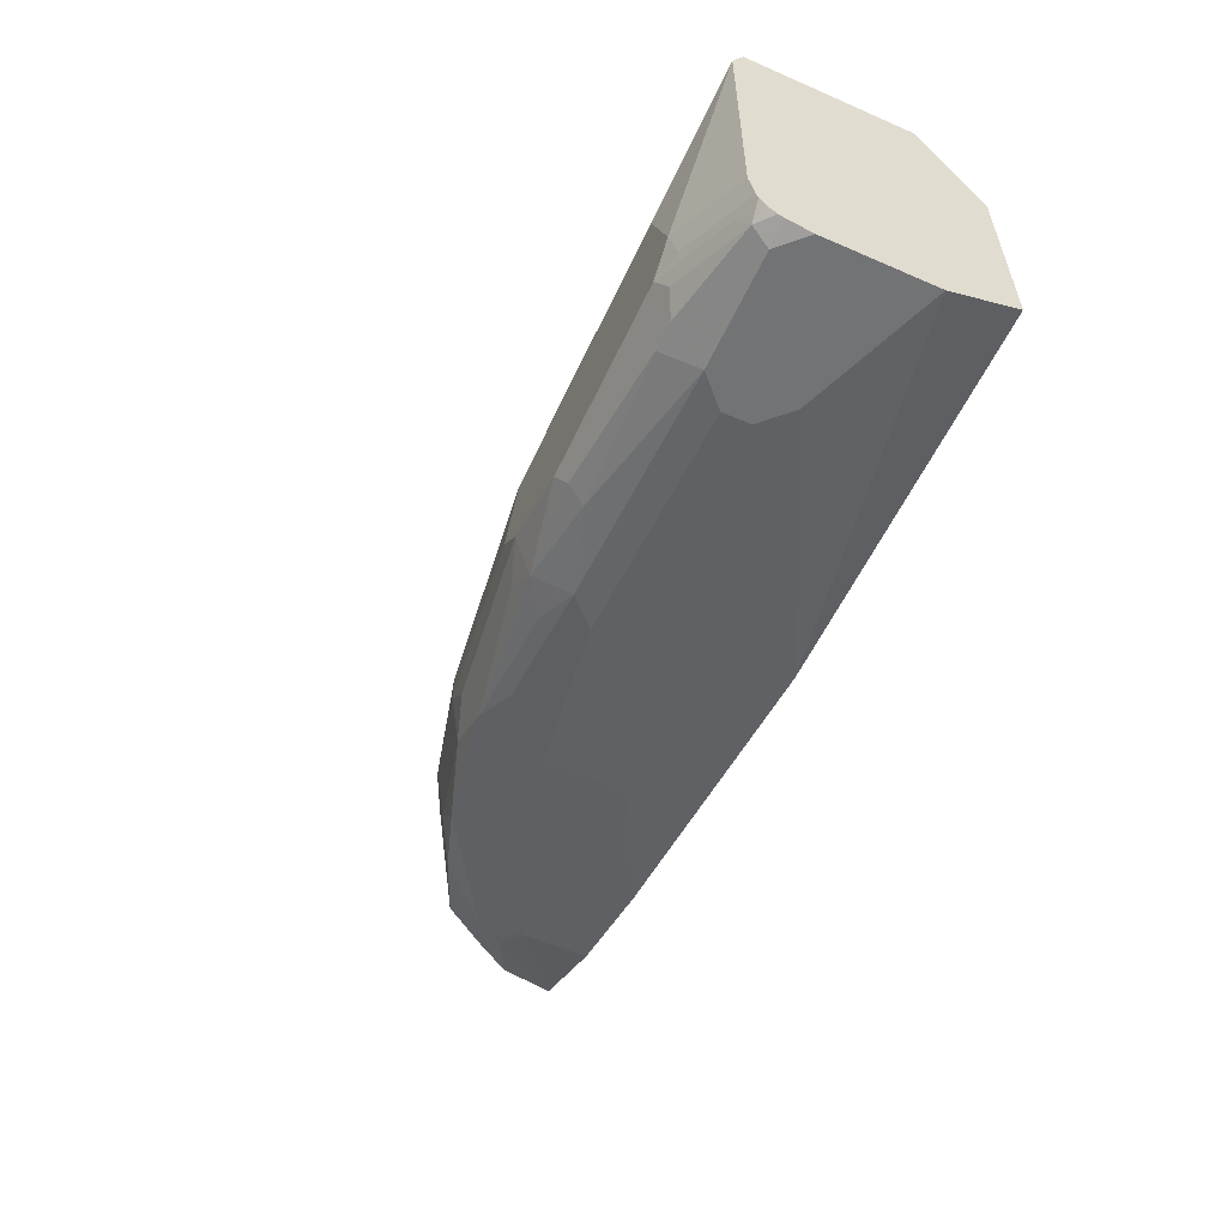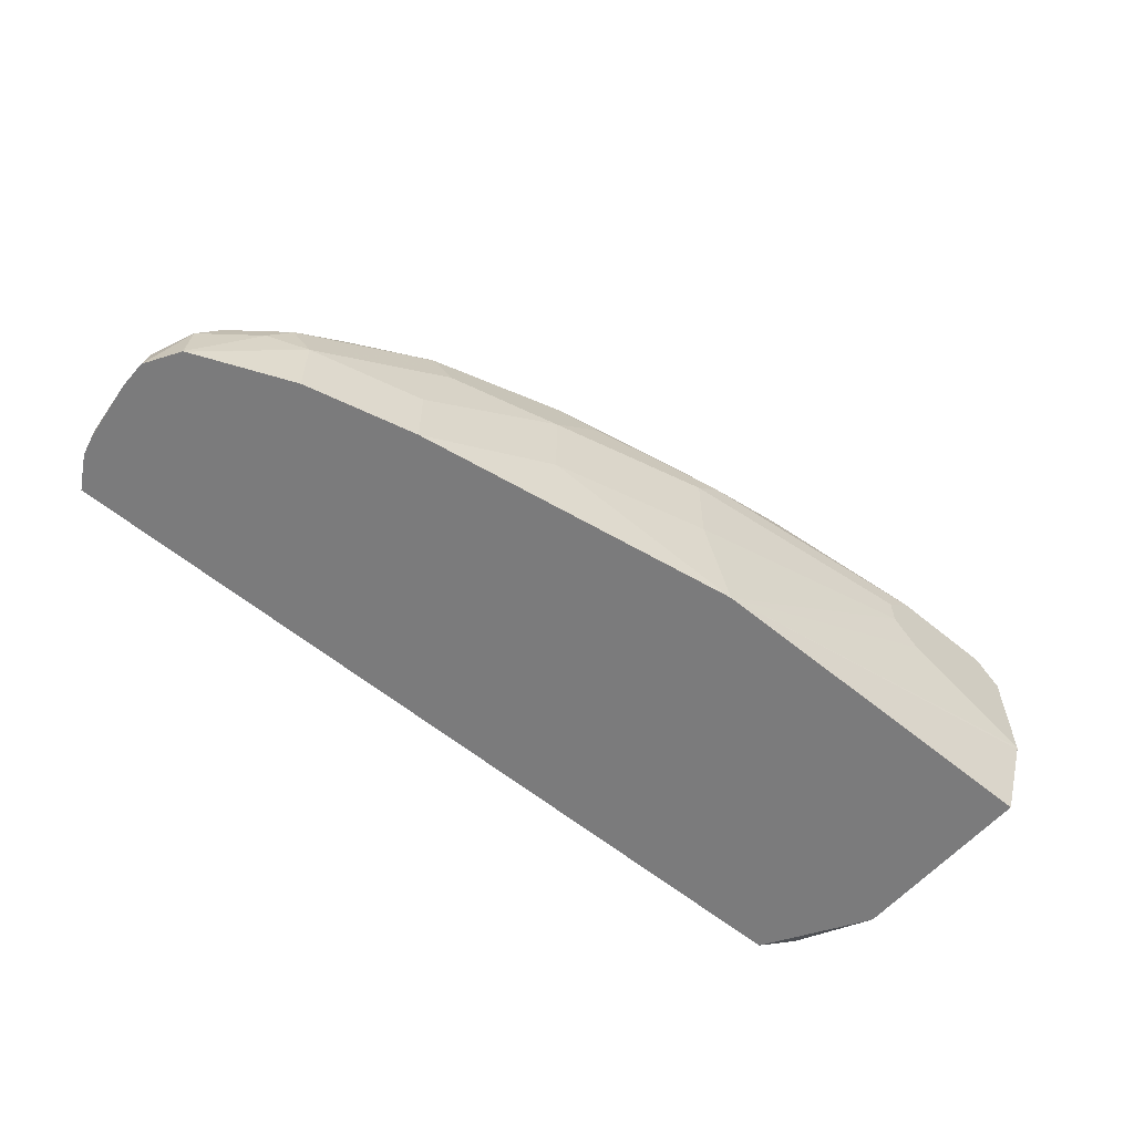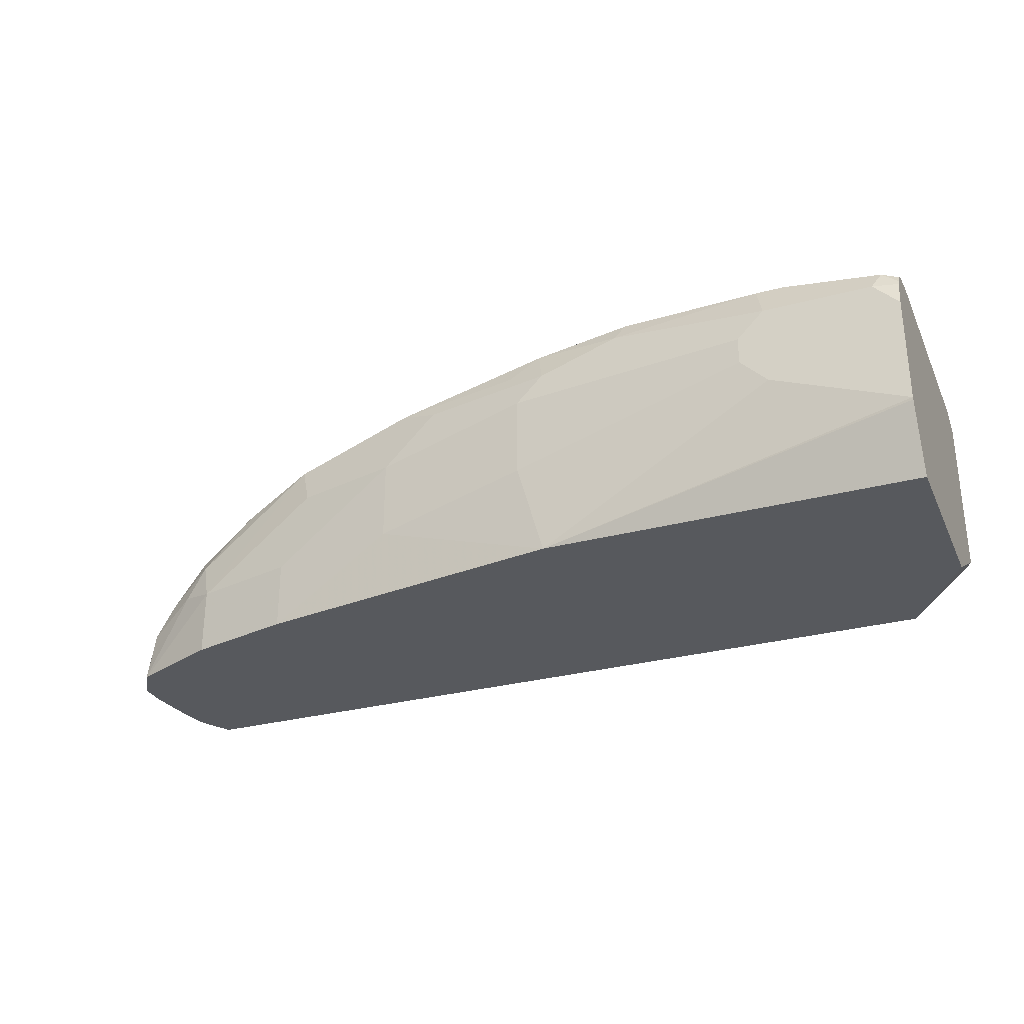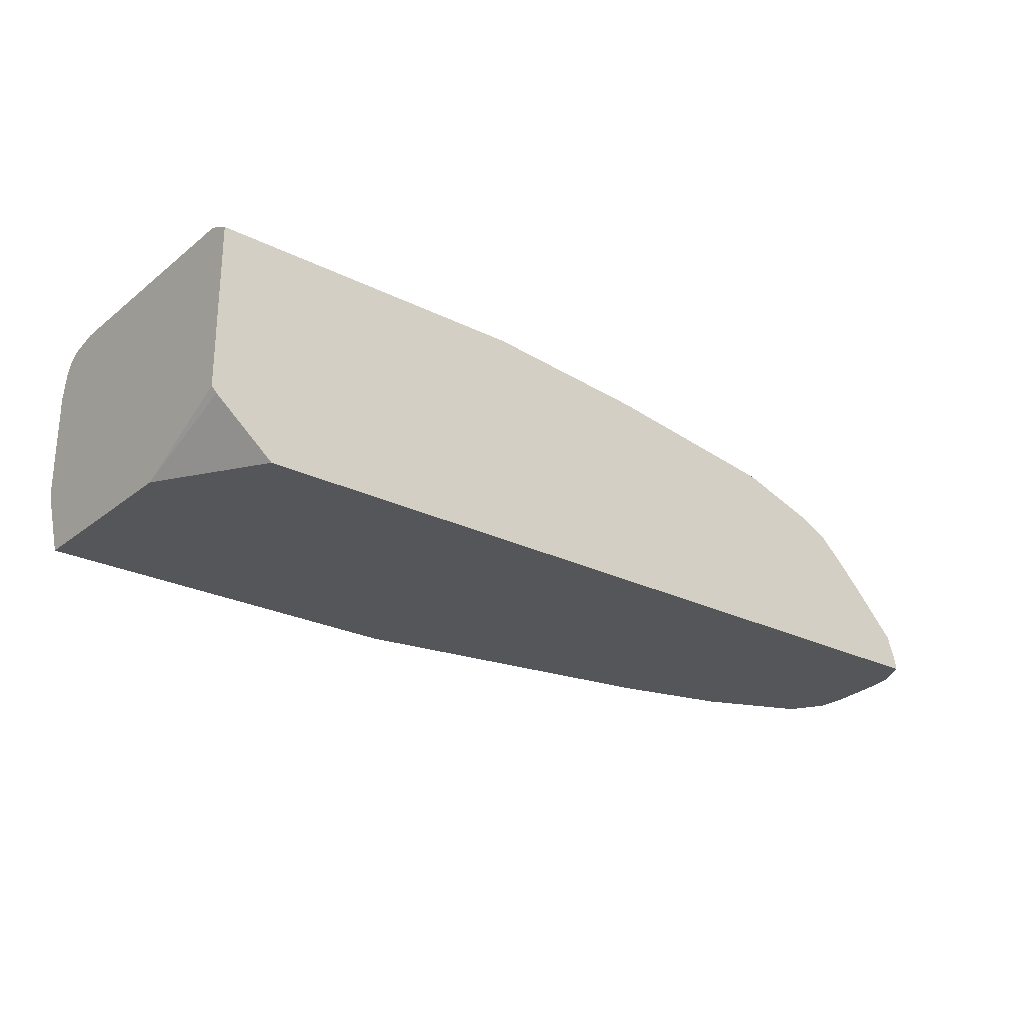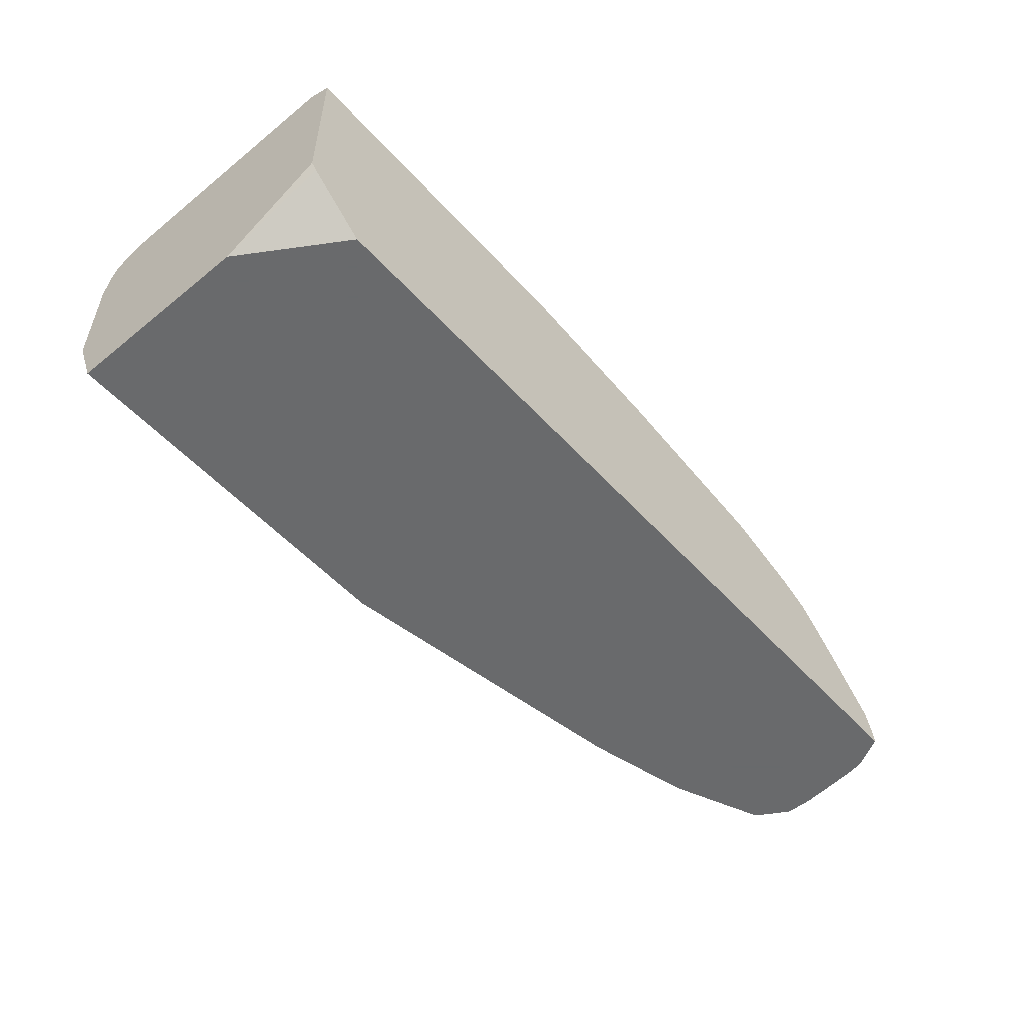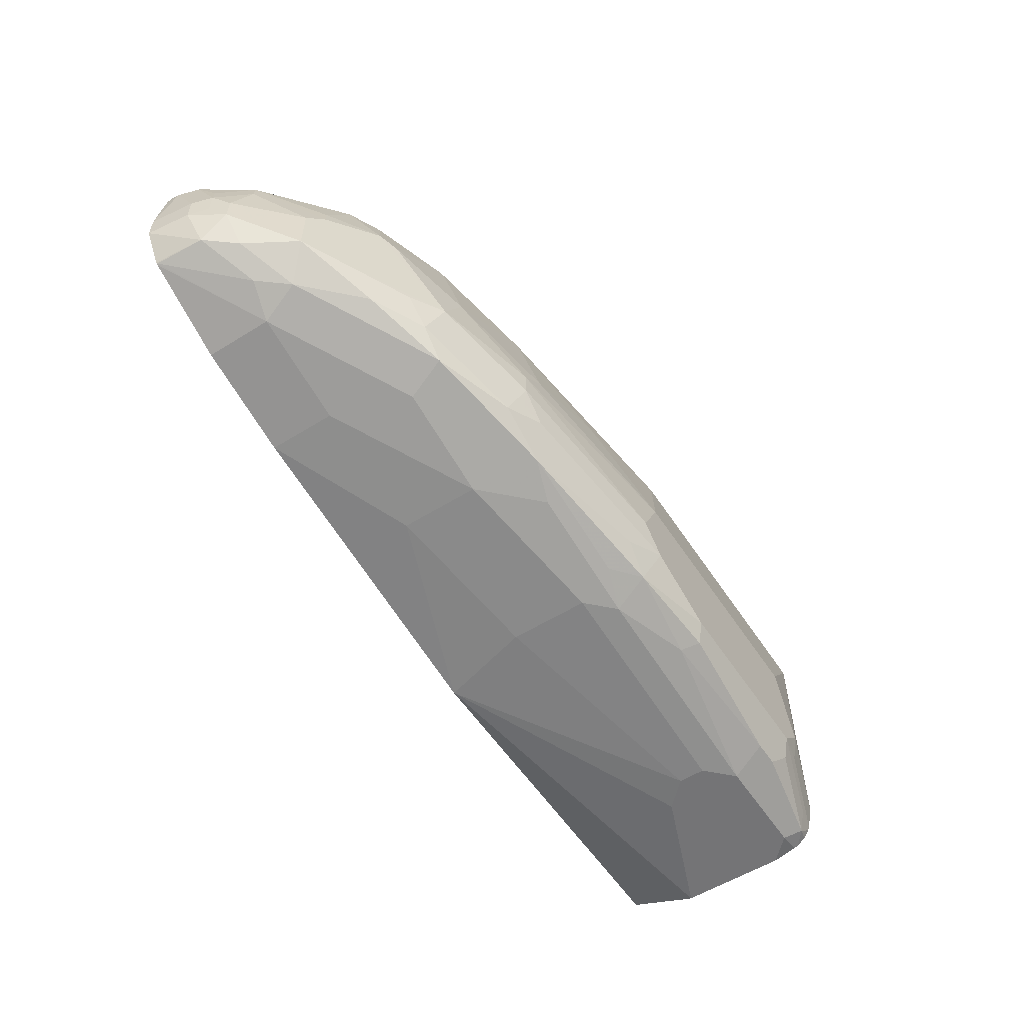
<metadata>
{"format":"obj","ext":"obj","renderer":"f3d","projection":"perspective","resolution":1024,"background":"white","views":[{"elev":-55.8,"azim":65.5,"up":"+Y"},{"elev":-58.5,"azim":-40.5,"up":"+Z"},{"elev":-29.4,"azim":21.7,"up":"+Z"},{"elev":-25.3,"azim":141.3,"up":"+Z"},{"elev":-52.9,"azim":130.9,"up":"+Z"},{"elev":-56.3,"azim":-57.0,"up":"+Y"}]}
</metadata>
<code>
v -0.3481 -0.3481 0.2866
v -0.3481 -0.3481 0.2662
v -0.3276 -0.3481 0.3071
v -0.5324 -0.3276 0.2866
v -0.3276 -0.3481 0.2457
v -0.5324 -0.3276 0.2252
v -0.5119 -0.3276 0.1528
v -0.3345 -0.3344 0.3344
v -0.4505 -0.3276 0.3276
v -0.5119 -0.3276 0.3071
v -0.2457 -0.3481 0.3071
v -0.6552 -0.3071 0.2662
v -0.2268 -0.3481 0.2064
v -0.6552 -0.3071 0.2048
v -0.2268 -0.3276 0.1528
v -0.2268 -0.3477 0.2046
v -0.7576 -0.2866 0.1528
v -0.4436 -0.3208 0.3412
v -0.314 -0.3344 0.3344
v -0.4812 -0.3174 0.3378
v -0.5187 -0.3139 0.3344
v -0.5427 -0.3174 0.3174
v -0.6142 -0.3071 0.3071
v -0.2268 -0.3481 0.2882
v -0.2268 -0.3439 0.3071
v -0.2389 -0.3412 0.3208
v -0.645 -0.2969 0.3174
v -0.7371 -0.2866 0.2662
v -0.7576 -0.2866 0.2048
v -0.2268 -0.1825 0.1528
v -0.8394 -0.2662 0.1528
v -0.4505 -0.3071 0.3481
v -0.3003 -0.3208 0.3412
v -0.5119 -0.2866 0.3481
v -0.5427 -0.2969 0.3378
v -0.2268 -0.3425 0.3106
v -0.2268 -0.3378 0.3174
v -0.2268 -0.3311 0.322
v -0.2457 -0.3276 0.3276
v -0.6859 -0.2764 0.3174
v -0.7473 -0.2764 0.2969
v -0.8394 -0.2662 0.2048
v -0.2309 -0.1057 0.1899
v -0.2268 -0.1057 0.1942
v -0.2755 -0.1057 0.1528
v -0.9104 -0.2358 0.1528
v -0.3072 -0.3071 0.3481
v -0.5324 -0.2662 0.3481
v -0.6552 -0.2662 0.3276
v -0.2268 -0.3276 0.3234
v -0.2841 -0.3071 0.343
v -0.6722 -0.2627 0.3242
v -0.6757 -0.2457 0.3276
v -0.7576 -0.2252 0.3071
v -0.7678 -0.2559 0.2969
v -0.8087 -0.2559 0.2764
v -0.8292 -0.2559 0.2559
v -0.8497 -0.2559 0.2355
v -0.8667 -0.2525 0.2116
v -0.9111 -0.2354 0.1536
v -0.2268 -0.1057 0.319
v -0.9046 -0.1057 0.1528
v -0.9111 -0.2354 0.1528
v -0.2867 -0.2866 0.3481
v -0.6757 -0.2252 0.3276
v -0.5119 -0.2252 0.3481
v -0.2268 -0.3087 0.3276
v -0.7371 -0.1843 0.3071
v -0.7985 -0.1638 0.2866
v -0.8122 -0.157 0.2798
v -0.8122 -0.2184 0.2798
v -0.8258 -0.232 0.273
v -0.7848 -0.232 0.2935
v -0.8667 -0.232 0.2525
v -0.8634 -0.2491 0.2286
v -0.9077 -0.232 0.1911
v -0.9119 -0.2347 0.1528
v -0.471 -0.1057 0.319
v -0.2268 -0.1229 0.3276
v -0.9154 -0.1246 0.1528
v -0.9026 -0.1057 0.1638
v -0.3072 -0.2252 0.3481
v -0.6552 -0.2048 0.3276
v -0.471 -0.1229 0.3276
v -0.5734 -0.1638 0.3276
v -0.7371 -0.1057 0.2866
v -0.6552 -0.1229 0.3071
v -0.7409 -0.1057 0.2857
v -0.7985 -0.1057 0.2662
v -0.8122 -0.1057 0.2593
v -0.8223 -0.1057 0.2543
v -0.8497 -0.1587 0.2559
v -0.8531 -0.1775 0.2593
v -0.8667 -0.1911 0.2525
v -0.8872 -0.2116 0.2321
v -0.9077 -0.2116 0.2116
v -0.8906 -0.2354 0.215
v -0.9213 -0.2048 0.1843
v -0.9269 -0.2103 0.1528
v -0.5971 -0.1057 0.3071
v -0.9186 -0.131 0.1528
v -0.9146 -0.1365 0.1775
v -0.9111 -0.128 0.1741
v -0.8966 -0.1057 0.18
v -0.8249 -0.1057 0.2523
v -0.8906 -0.1382 0.215
v -0.8941 -0.157 0.2184
v -0.8872 -0.1911 0.2321
v -0.9077 -0.1911 0.2116
v -0.9146 -0.1979 0.1979
v -0.9213 -0.1843 0.1843
v -0.9269 -0.1898 0.1528
v -0.9213 -0.1433 0.1638
v -0.9213 -0.1433 0.1528
v -0.9146 -0.1775 0.1979
v -0.9111 -0.1587 0.1945
v -0.8667 -0.1057 0.2116
v -0.8463 -0.1057 0.2321
v -0.9241 -0.1652 0.1528
f 61 78 84
f 62 80 81
f 61 84 79
f 60 76 77
f 56 74 57
f 59 76 60
f 59 75 76
f 58 75 59
f 58 74 75
f 57 74 58
f 60 77 63
f 64 67 79
f 70 88 89
f 65 66 83
f 65 83 68
f 66 82 79
f 66 79 84
f 66 84 85
f 66 85 83
f 68 86 69
f 68 83 87
f 68 87 86
f 69 86 88
f 69 88 70
f 56 72 74
f 64 79 82
f 55 72 56
f 48 65 53
f 54 65 68
f 70 89 90
f 43 104 117
f 43 117 118
f 43 118 105
f 43 105 91
f 43 91 90
f 43 90 89
f 43 89 88
f 43 88 86
f 43 86 100
f 43 100 78
f 43 61 44
f 46 60 63
f 47 51 64
f 48 66 65
f 49 53 52
f 50 67 51
f 51 67 64
f 53 65 54
f 54 68 69
f 54 69 70
f 54 70 71
f 54 71 72
f 54 72 73
f 54 73 55
f 55 73 72
f 70 90 91
f 93 106 107
f 70 92 93
f 95 109 96
f 96 109 115
f 96 115 110
f 96 110 98
f 98 111 112
f 98 112 99
f 98 110 115
f 98 115 111
f 101 113 102
f 101 114 113
f 102 115 116
f 102 116 106
f 95 108 109
f 102 106 104
f 102 113 115
f 104 106 117
f 105 118 106
f 106 116 115
f 106 115 107
f 106 118 117
f 107 109 108
f 107 115 109
f 111 113 112
f 111 115 113
f 112 113 119
f 113 114 119
f 102 104 103
f 70 91 92
f 94 107 108
f 43 81 104
f 70 93 94
f 70 94 74
f 70 74 72
f 70 72 71
f 74 94 108
f 74 108 95
f 74 95 96
f 74 96 97
f 74 97 75
f 75 97 76
f 76 97 96
f 76 96 98
f 93 107 94
f 76 98 99
f 78 100 84
f 80 101 102
f 80 102 103
f 80 103 81
f 81 103 104
f 83 85 87
f 84 100 87
f 84 87 85
f 86 87 100
f 91 105 106
f 91 106 92
f 92 106 93
f 76 99 77
f 43 62 81
f 43 78 61
f 42 60 46
f 7 99 112
f 7 112 119
f 7 119 114
f 7 114 101
f 7 101 80
f 7 80 62
f 7 62 45
f 7 45 30
f 7 30 15
f 8 18 9
f 8 19 33
f 8 33 18
f 9 18 20
f 9 20 21
f 9 21 10
f 10 21 22
f 10 22 27
f 10 27 23
f 11 24 25
f 11 25 26
f 12 23 27
f 12 27 28
f 12 28 42
f 12 42 29
f 12 29 17
f 7 77 99
f 7 63 77
f 7 46 63
f 7 31 46
f 1 2 5
f 1 5 13
f 1 13 24
f 1 24 11
f 1 11 3
f 1 3 10
f 1 10 4
f 1 4 6
f 1 6 2
f 2 6 7
f 2 7 5
f 3 8 9
f 12 17 14
f 3 9 10
f 3 26 19
f 43 45 62
f 4 12 14
f 4 14 6
f 4 10 23
f 4 23 12
f 5 7 13
f 6 14 7
f 7 15 16
f 7 16 13
f 7 14 17
f 7 17 31
f 3 11 26
f 13 16 15
f 3 19 8
f 13 30 44
f 30 45 43
f 31 42 46
f 32 47 64
f 32 64 82
f 32 82 66
f 32 66 48
f 32 48 34
f 33 39 47
f 34 48 53
f 34 53 49
f 34 49 35
f 35 49 40
f 30 43 44
f 38 50 39
f 39 51 47
f 40 49 52
f 40 52 53
f 40 53 54
f 40 55 41
f 41 55 56
f 41 56 57
f 41 57 58
f 41 58 42
f 42 58 59
f 42 59 60
f 13 15 30
f 39 50 51
f 28 41 42
f 40 54 55
f 27 40 41
f 13 44 61
f 27 41 28
f 13 61 79
f 13 79 67
f 13 67 50
f 13 38 37
f 13 37 36
f 13 36 25
f 13 25 24
f 17 29 42
f 17 42 31
f 18 32 20
f 18 33 47
f 13 50 38
f 19 26 33
f 18 47 32
f 27 35 40
f 26 38 39
f 26 39 33
f 26 36 37
f 25 36 26
f 26 37 38
f 21 35 27
f 21 34 35
f 21 32 34
f 20 32 21
f 21 27 22

</code>
